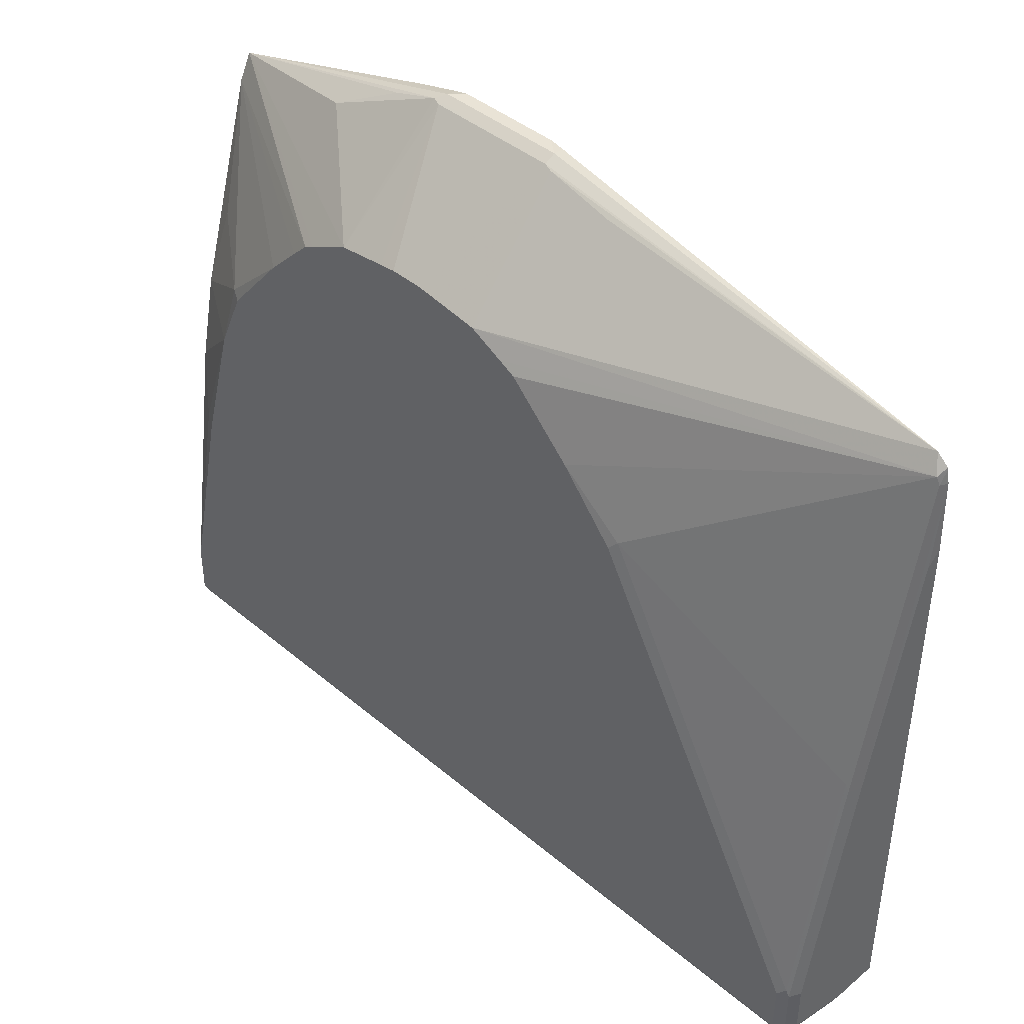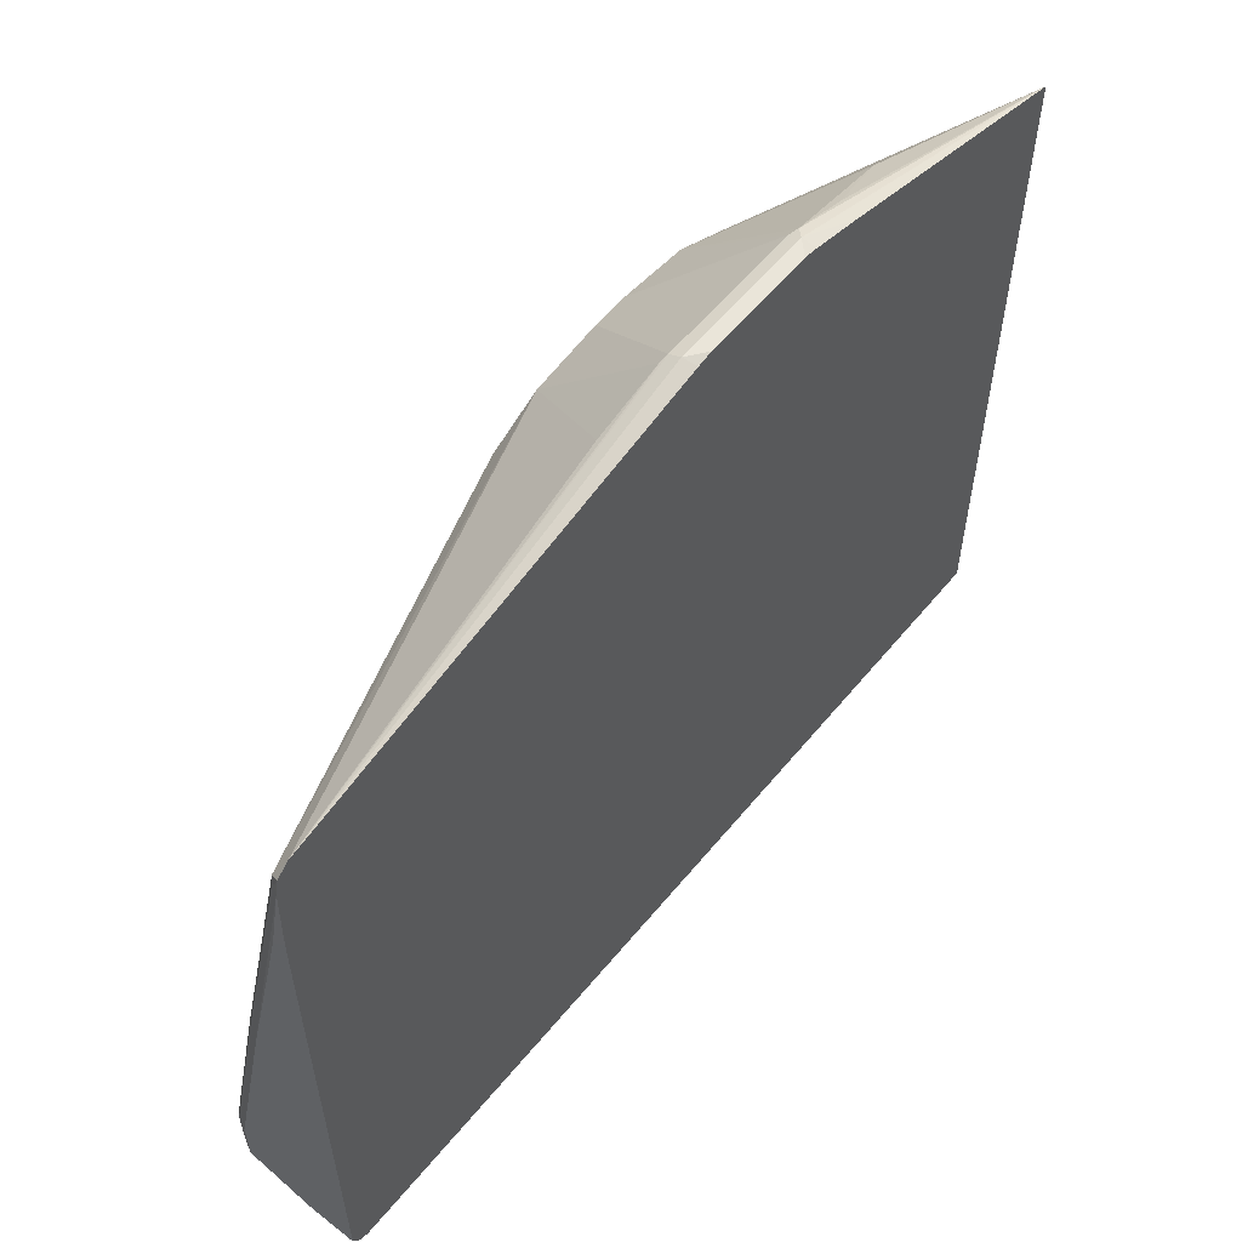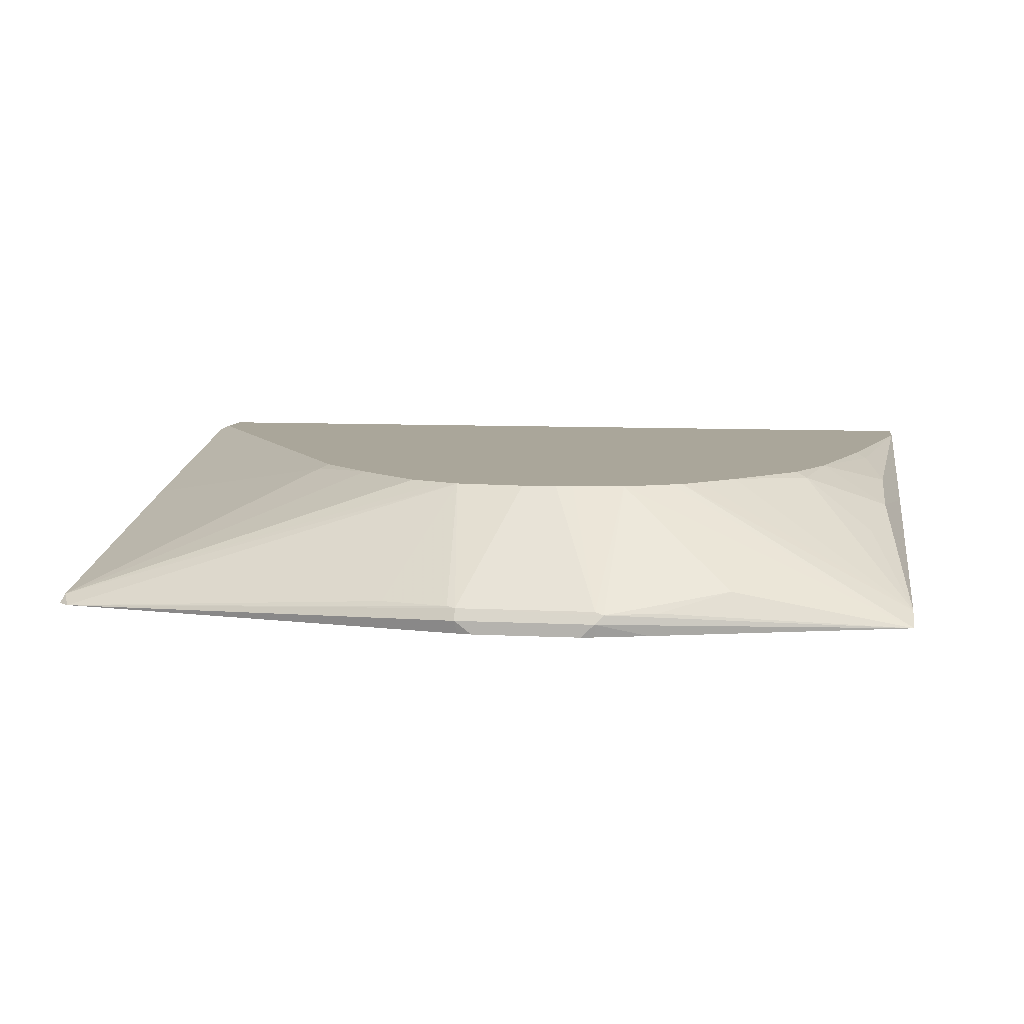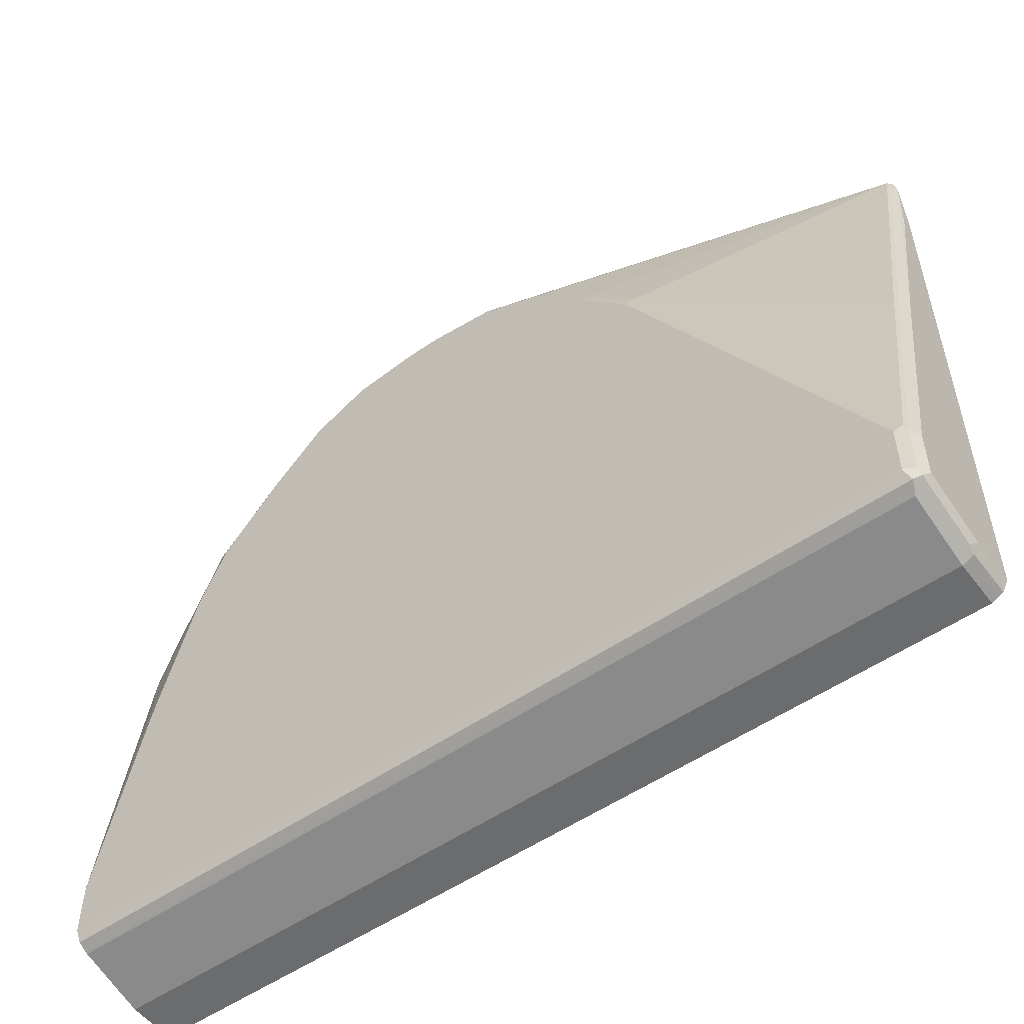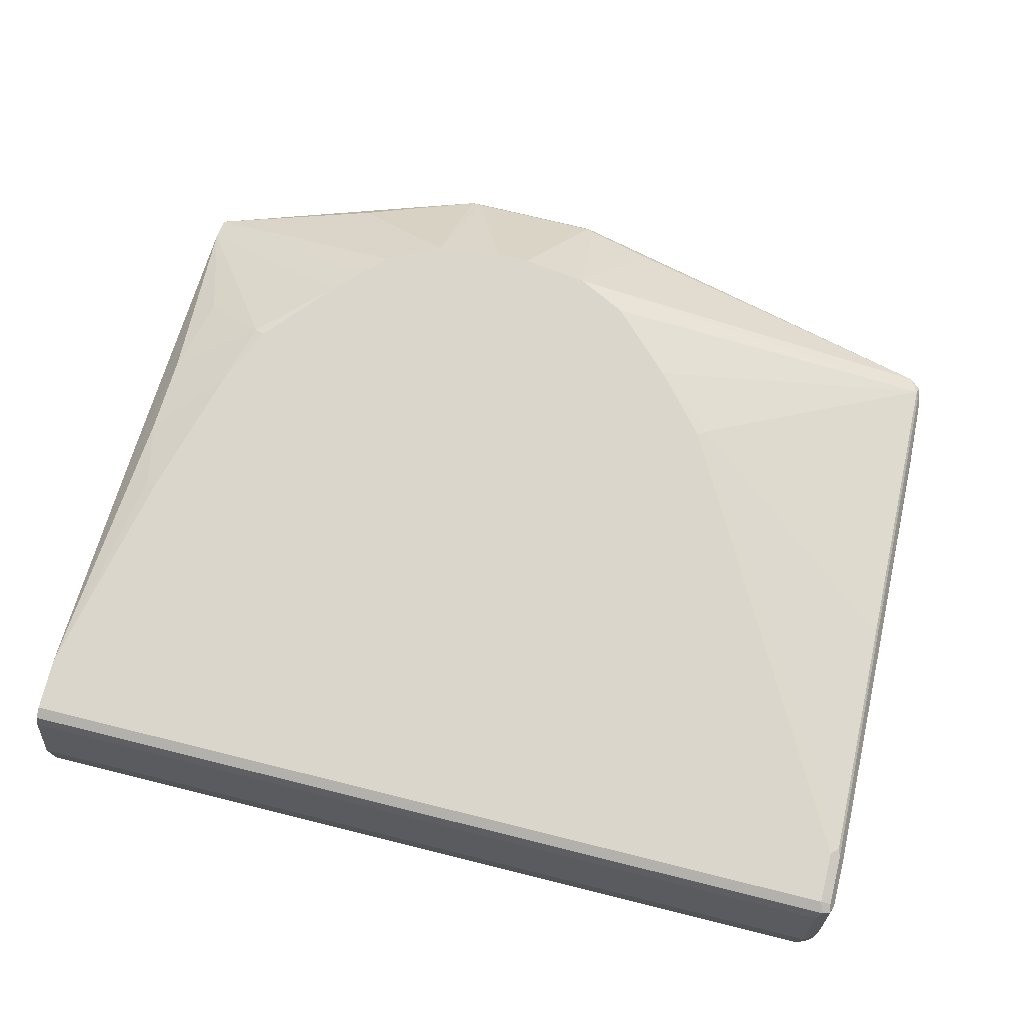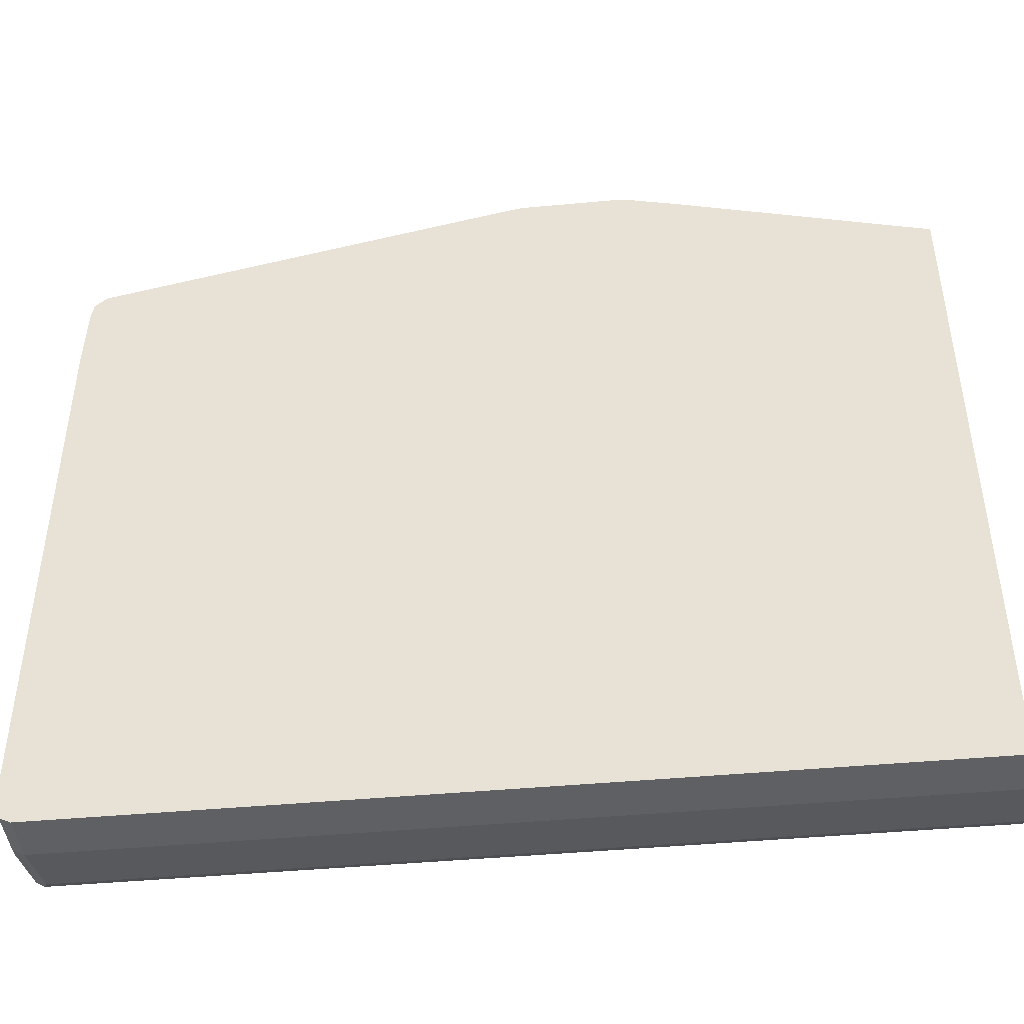
<metadata>
{"format":"obj","ext":"obj","renderer":"f3d","projection":"perspective","resolution":1024,"background":"white","views":[{"elev":42.2,"azim":45.2,"up":"+Y"},{"elev":57.8,"azim":129.0,"up":"+Y"},{"elev":7.8,"azim":-171.7,"up":"+Z"},{"elev":-53.6,"azim":36.3,"up":"+Y"},{"elev":73.5,"azim":13.9,"up":"+Z"},{"elev":-44.4,"azim":-173.8,"up":"+Y"}]}
</metadata>
<code>
v -0.1059 -0.517 0.07131
v -0.1059 -0.4991 0.1426
v -0.1059 -0.517 0.02211
v 0.8022 -0.517 0.07131
v -0.1059 -0.4981 0.1447
v 0.8022 -0.4991 0.1426
v -0.1059 0.2054 0.02211
v 0.8022 -0.517 0.02211
v 0.8113 -0.5124 0.02211
v 0.8141 -0.511 0.07131
v 0.8141 -0.4932 0.1426
v -0.1059 -0.4932 0.1545
v 0.8081 -0.4932 0.1545
v -0.1059 0.2027 0.02344
v 0.1369 0.1485 0.1601
v 0.1371 0.1486 0.1601
v 0.1486 0.1544 0.1601
v 0.1961 0.1782 0.1601
v 0.08025 0.2451 0.0624
v 0.1516 0.2807 0.04457
v 0.2051 0.2986 0.04457
v 0.2139 0.3031 0.03567
v 0.1605 0.2852 0.02211
v 0.8141 -0.511 0.02211
v 0.8186 -0.502 0.02211
v 0.8201 -0.4991 0.07131
v 0.8155 -0.508 0.08023
v 0.8155 -0.4902 0.1515
v -0.1059 -0.4819 0.1601
v 0.8141 -0.4813 0.1545
v 0.8025 -0.4819 0.1601
v -0.1059 0.1782 0.03567
v 0.1189 0.1307 0.1601
v 0.1964 0.1782 0.1601
v 0.2139 0.297 0.04754
v 0.3566 0.297 0.04754
v 0.3566 0.3031 0.03567
v 0.2275 0.3031 0.02211
v 0.2123 0.2996 0.02211
v 0.8201 -0.4991 0.02211
v 0.8201 -0.4813 0.1426
v -0.1059 -0.4273 0.1601
v 0.8141 -0.4278 0.1545
v 0.8027 -0.4813 0.1601
v -0.1059 -0.1609 0.1075
v -0.08318 -0.02974 0.1188
v -0.06532 0.05936 0.101
v 0.006011 0.02372 0.1545
v 0.08315 0.095 0.1601
v 0.2499 0.1851 0.1601
v 0.2674 0.1873 0.1601
v 0.3031 0.1873 0.1601
v 0.3743 0.1782 0.1601
v 0.3654 0.2941 0.04903
v 0.8022 0.2054 0.02211
v 0.3539 0.3003 0.02211
v 0.3388 0.3031 0.02211
v 0.8201 0.1026 0.02211
v 0.8201 -0.4278 0.1426
v -0.05399 -0.1957 0.1601
v -0.06532 -0.1901 0.1545
v -0.08318 -0.1188 0.1367
v 0.8141 -0.2495 0.1188
v 0.8111 -0.4189 0.156
v 0.8027 -0.4273 0.1601
v 0.8201 -0.2495 0.107
v -0.0133 -0.05021 0.1601
v 0.01725 0.0181 0.1601
v 0.3924 0.1692 0.1601
v 0.8111 0.1872 0.03121
v 0.4367 0.2763 0.04903
v 0.8147 0.1945 0.02211
v 0.8179 0.1782 0.02211
v 0.8201 0.08906 0.03567
v 0.8141 -0.1604 0.101
v 0.8111 -0.2406 0.1203
v 0.5616 0.02669 0.156
v 0.5532 0.01834 0.1601
v 0.8201 -0.1604 0.08914
v 0.41 0.1604 0.1601
v 0.4954 0.08529 0.1601
v 0.8111 -0.1515 0.1025
v 0.8141 0.1782 0.02972
v 0.8153 0.1923 0.02211
v 0.4219 0.1545 0.1601
v 0.4281 0.1514 0.1601
f 42 61 62
f 30 44 31
f 32 45 46
f 32 46 47
f 32 48 49
f 32 49 33
f 34 50 35
f 35 50 51
f 35 51 52
f 35 52 36
f 36 53 54
f 36 54 55
f 37 56 57
f 37 55 56
f 42 60 61
f 30 65 44
f 42 62 45
f 36 52 53
f 36 55 37
f 26 74 79
f 30 59 43
f 21 36 37
f 43 63 76
f 21 37 22
f 22 37 57
f 22 57 38
f 22 38 39
f 22 39 23
f 25 40 26
f 26 40 58
f 26 58 74
f 26 79 66
f 26 66 59
f 26 59 41
f 26 41 28
f 26 28 27
f 28 41 30
f 30 41 59
f 30 43 65
f 43 76 64
f 64 76 77
f 43 59 66
f 69 80 70
f 70 81 77
f 70 77 82
f 70 82 75
f 70 75 83
f 70 83 84
f 70 84 72
f 70 80 85
f 70 85 86
f 70 86 81
f 73 84 83
f 73 83 79
f 73 79 74
f 75 79 83
f 76 82 77
f 77 81 78
f 21 35 36
f 64 78 65
f 64 77 78
f 63 79 75
f 63 66 79
f 43 66 63
f 45 62 46
f 46 62 67
f 46 67 48
f 46 48 47
f 48 67 68
f 48 68 49
f 53 69 70
f 43 64 65
f 53 70 55
f 53 71 54
f 54 71 55
f 55 70 72
f 58 73 74
f 60 67 61
f 61 67 62
f 63 75 82
f 63 82 76
f 53 55 71
f 21 34 35
f 32 47 48
f 18 21 19
f 3 84 73
f 3 73 58
f 3 58 40
f 3 40 25
f 3 25 24
f 3 24 9
f 3 9 8
f 4 8 9
f 4 9 10
f 4 10 11
f 4 11 6
f 5 6 13
f 5 13 12
f 6 11 28
f 6 28 13
f 7 14 15
f 7 15 16
f 3 72 84
f 3 55 72
f 3 56 55
f 3 57 56
f 19 21 20
f 1 2 5
f 1 5 12
f 1 12 29
f 1 29 42
f 1 42 45
f 1 45 32
f 1 32 14
f 7 16 17
f 1 14 7
f 1 3 8
f 1 8 4
f 1 4 6
f 1 6 2
f 2 6 5
f 3 7 23
f 3 23 39
f 3 38 57
f 1 7 3
f 7 17 18
f 3 39 38
f 7 19 20
f 15 31 44
f 15 44 65
f 15 65 78
f 15 78 81
f 15 81 86
f 15 86 85
f 15 85 80
f 15 80 69
f 15 29 31
f 15 53 52
f 15 51 50
f 15 50 34
f 15 34 18
f 15 18 17
f 15 17 16
f 15 32 33
f 18 34 21
f 7 18 19
f 15 52 51
f 15 42 29
f 15 69 53
f 15 67 60
f 7 20 21
f 15 60 42
f 7 22 23
f 9 24 10
f 10 24 25
f 10 25 26
f 10 26 27
f 10 27 28
f 10 28 11
f 12 13 31
f 7 21 22
f 12 31 29
f 13 28 30
f 13 30 31
f 14 32 15
f 15 33 49
f 15 49 68
f 15 68 67

</code>
